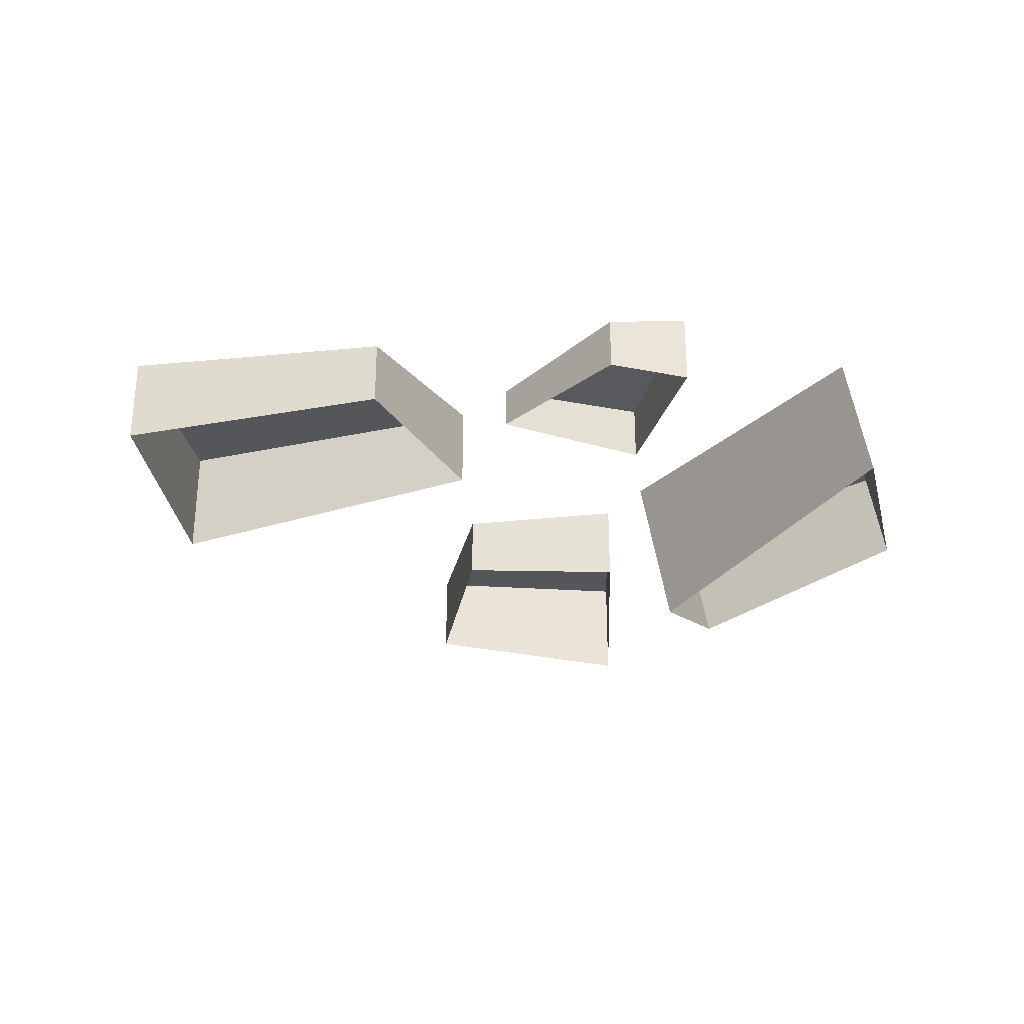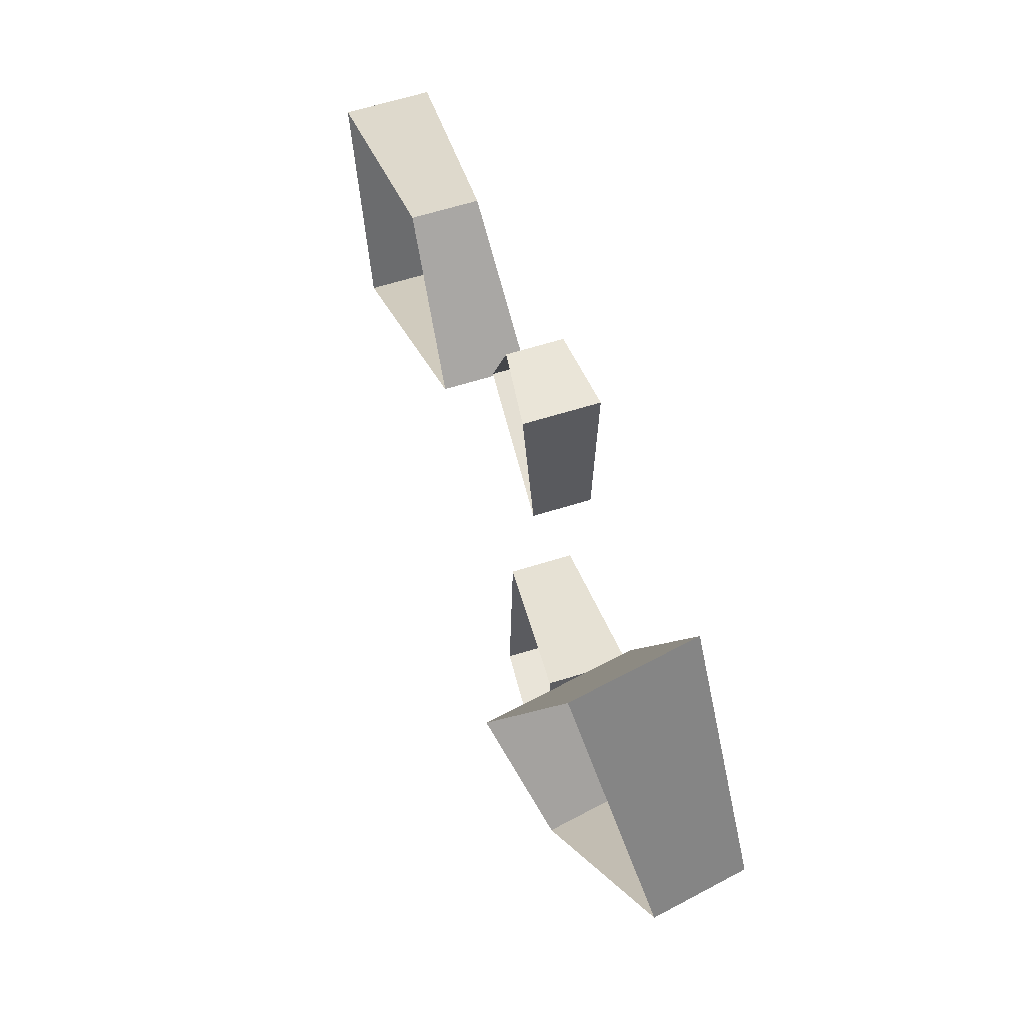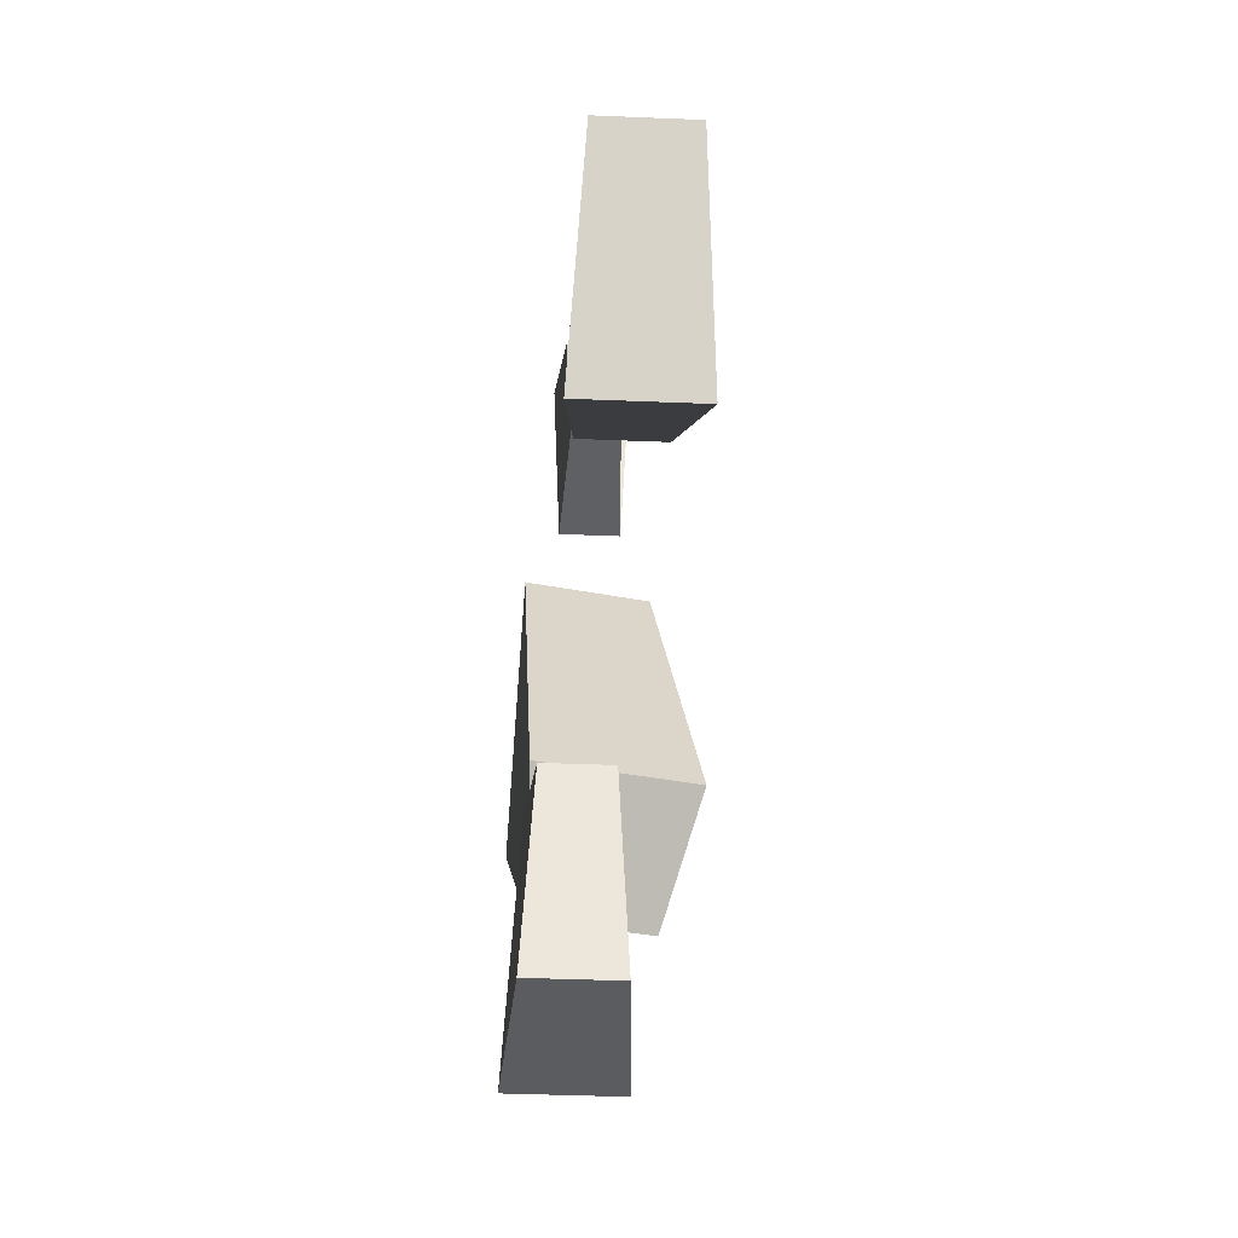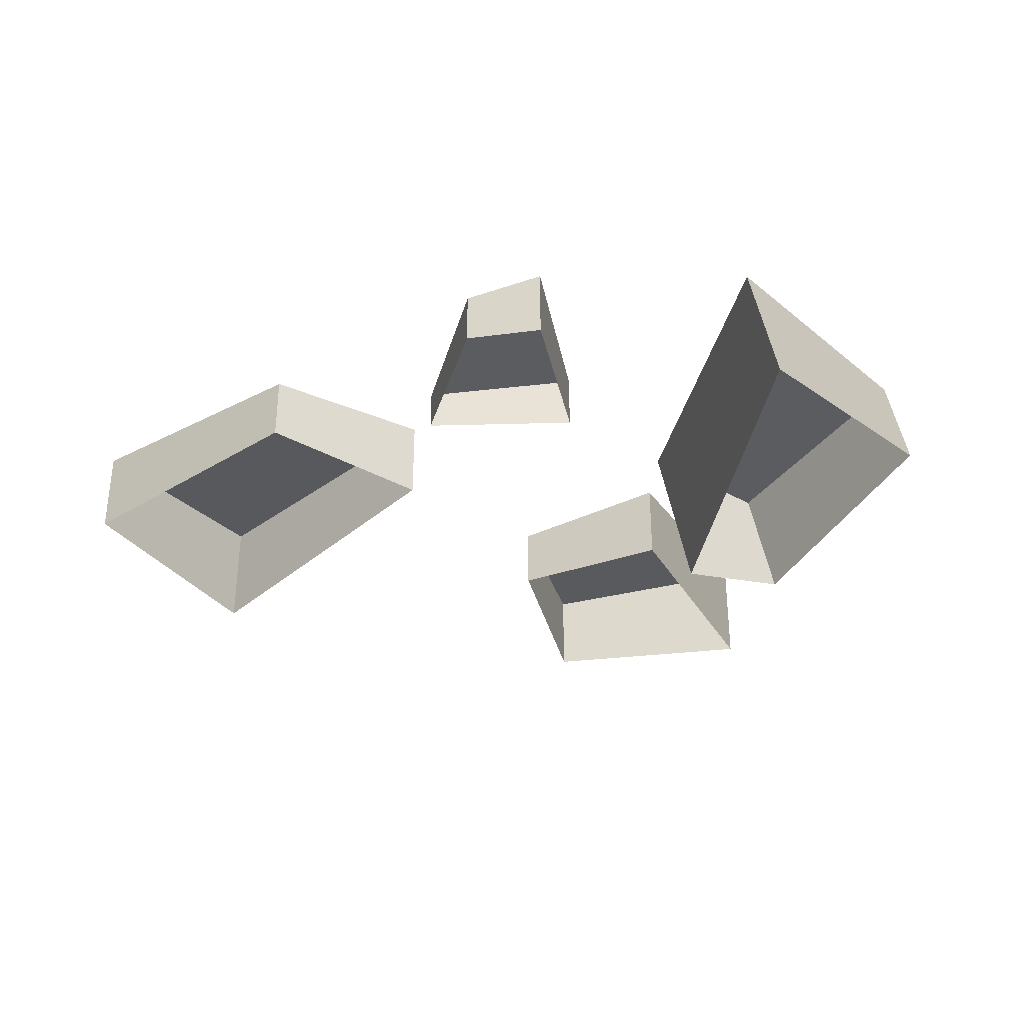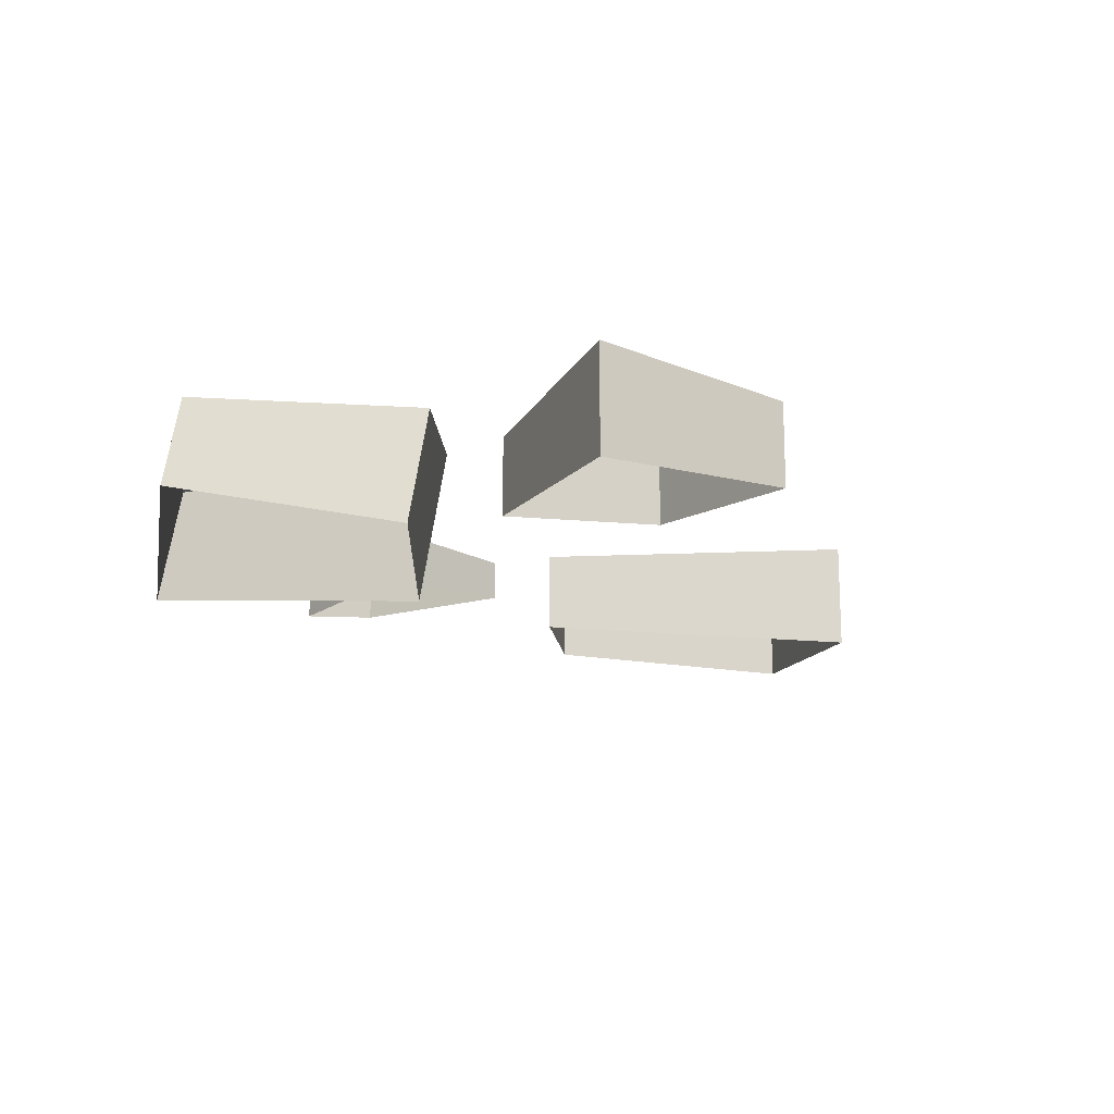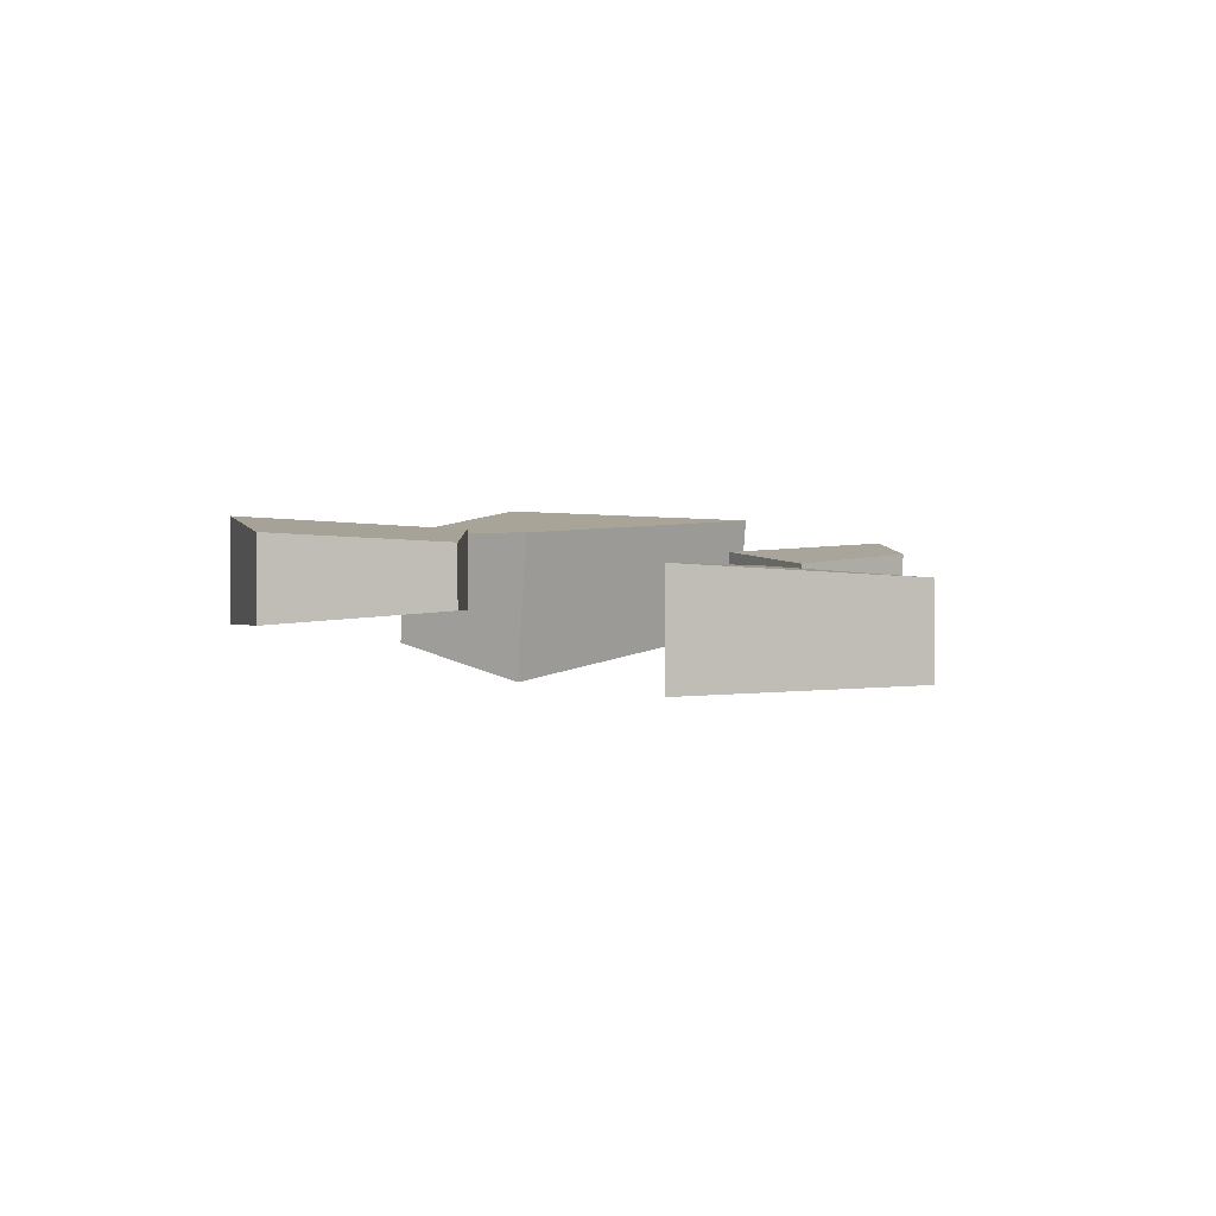
<metadata>
{"format":"obj","ext":"obj","renderer":"f3d","projection":"perspective","resolution":1024,"background":"white","views":[{"elev":-29.4,"azim":-18.6,"up":"+Y"},{"elev":65.5,"azim":72.8,"up":"+Z"},{"elev":-40.9,"azim":-92.9,"up":"+Z"},{"elev":-33.6,"azim":7.3,"up":"+Y"},{"elev":-16.1,"azim":137.2,"up":"+Y"},{"elev":3.2,"azim":-112.9,"up":"+Y"}]}
</metadata>
<code>
v -0.194 -0.06289 1.255
v -0.194 0.1253 1.255
v 0.08126 0.1572 1.309
v 0.08126 -0.09484 1.309
v -0.194 0.1253 1.255
v -0.4171 0.1054 0.7148
v 0.1245 0.1306 0.7007
v 0.08126 0.1572 1.309
v -0.4171 0.1054 0.7148
v -0.4171 -0.04298 0.7148
v 0.1245 -0.06816 0.7007
v 0.1245 0.1306 0.7007
v 0.08126 -0.09484 1.309
v 0.08126 0.1572 1.309
v 0.1245 0.1306 0.7007
v 0.1245 -0.06816 0.7007
v -0.4171 -0.04298 0.7148
v -0.4171 0.1054 0.7148
v -0.194 0.1253 1.255
v -0.194 -0.06289 1.255
v 0.3795 -0.07686 -0.2403
v 0.3795 0.2174 -0.2403
v 0.6811 0.2674 -1.048
v 0.6811 -0.1268 -1.048
v 0.3795 0.2174 -0.2403
v -0.1774 0.1863 -0.471
v -0.09186 0.2257 -1.145
v 0.6811 0.2674 -1.048
v -0.1774 0.1863 -0.471
v -0.1774 -0.04573 -0.471
v -0.09186 -0.08512 -1.145
v -0.09186 0.2257 -1.145
v 0.6811 -0.1268 -1.048
v 0.6811 0.2674 -1.048
v -0.09186 0.2257 -1.145
v -0.09186 -0.08512 -1.145
v -0.1774 -0.04573 -0.471
v -0.1774 0.1863 -0.471
v 0.3795 0.2174 -0.2403
v 0.3795 -0.07686 -0.2403
v -0.5219 -0.188 0.4953
v -0.5219 0.1063 0.4953
v -1.432 0.1562 -0.2658
v -1.432 -0.238 -0.2658
v -0.5219 0.1063 0.4953
v -0.983 0.07513 0.9002
v -1.795 0.1145 0.4256
v -1.432 0.1562 -0.2658
v -0.983 0.07513 0.9002
v -0.983 -0.1569 0.9002
v -1.795 -0.1963 0.4256
v -1.795 0.1145 0.4256
v -1.432 -0.238 -0.2658
v -1.432 0.1562 -0.2658
v -1.795 0.1145 0.4256
v -1.795 -0.1963 0.4256
v -0.983 -0.1569 0.9002
v -0.983 0.07513 0.9002
v -0.5219 0.1063 0.4953
v -0.5219 -0.188 0.4953
v 0.8833 -0.2285 -0.3366
v 0.8004 0.1958 -0.3418
v 0.4312 0.2028 0.009476
v 0.5422 -0.3655 0.0165
v 0.8004 0.1958 -0.3418
v 1.371 0.2686 0.305
v 0.8355 0.2331 1.12
v 0.4312 0.2028 0.009476
v 1.371 0.2686 0.305
v 1.436 -0.06593 0.3091
v 0.923 -0.215 1.126
v 0.8355 0.2331 1.12
v 0.5422 -0.3655 0.0165
v 0.4312 0.2028 0.009476
v 0.8355 0.2331 1.12
v 0.923 -0.215 1.126
v 1.436 -0.06593 0.3091
v 1.371 0.2686 0.305
v 0.8004 0.1958 -0.3418
v 0.8833 -0.2285 -0.3366
g SA_Prop_Rubble_01_1461_202
f 1 3 2
f 1 4 3
f 5 7 6
f 5 8 7
f 9 11 10
f 9 12 11
f 13 15 14
f 13 16 15
f 17 19 18
f 17 20 19
f 21 23 22
f 21 24 23
f 25 27 26
f 25 28 27
f 29 31 30
f 29 32 31
f 33 35 34
f 33 36 35
f 37 39 38
f 37 40 39
f 41 43 42
f 41 44 43
f 45 47 46
f 45 48 47
f 49 51 50
f 49 52 51
f 53 55 54
f 53 56 55
f 57 59 58
f 57 60 59
f 61 63 62
f 61 64 63
f 65 67 66
f 65 68 67
f 69 71 70
f 69 72 71
f 73 75 74
f 73 76 75
f 77 79 78
f 77 80 79

</code>
